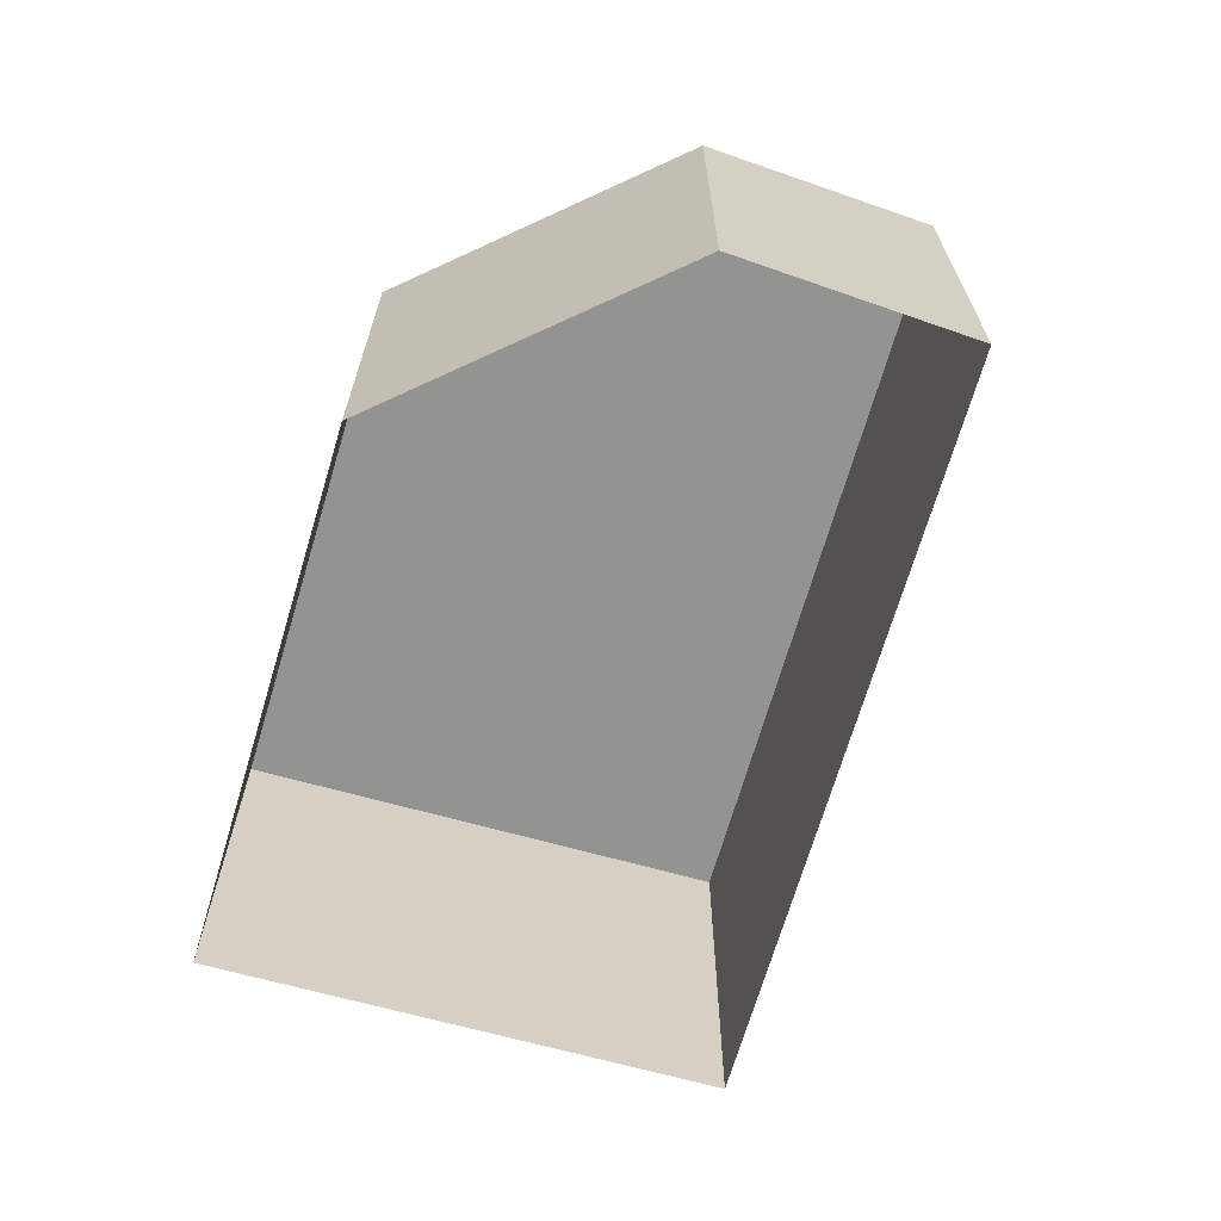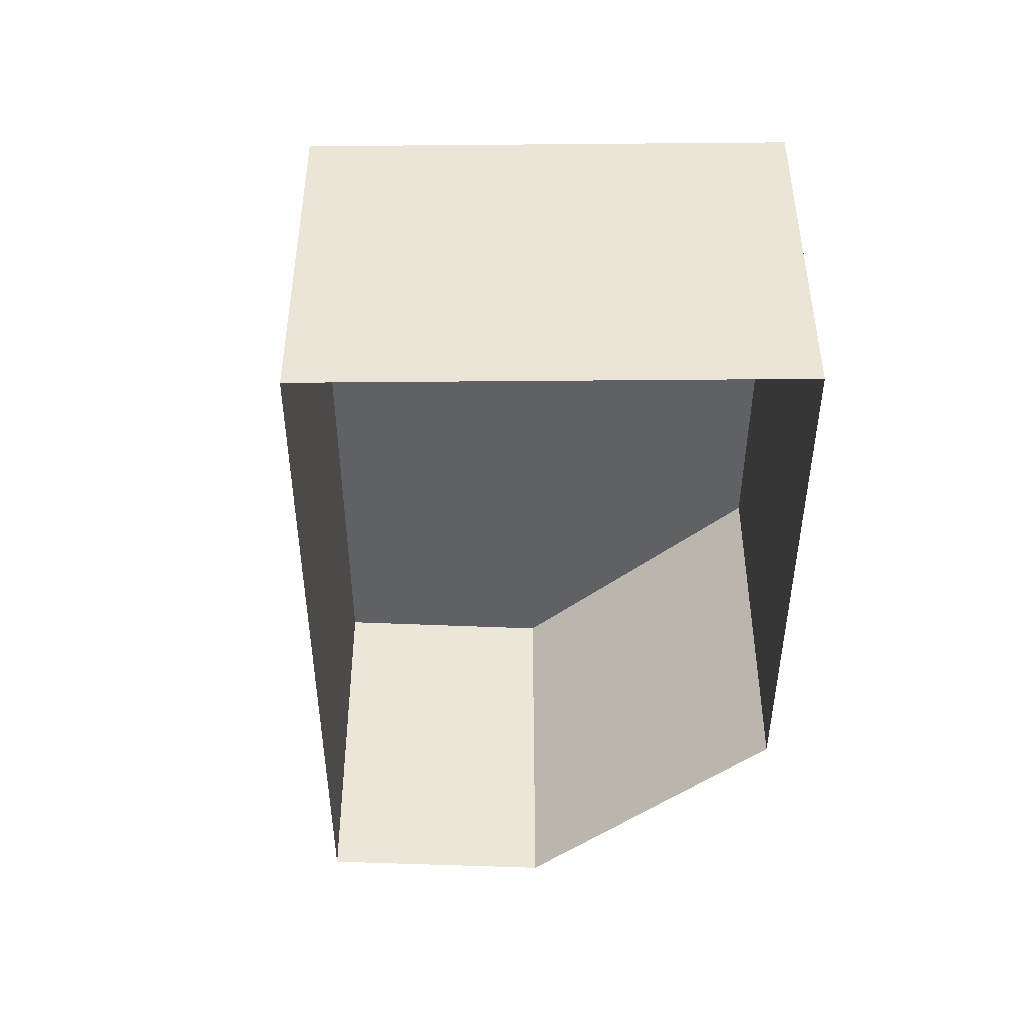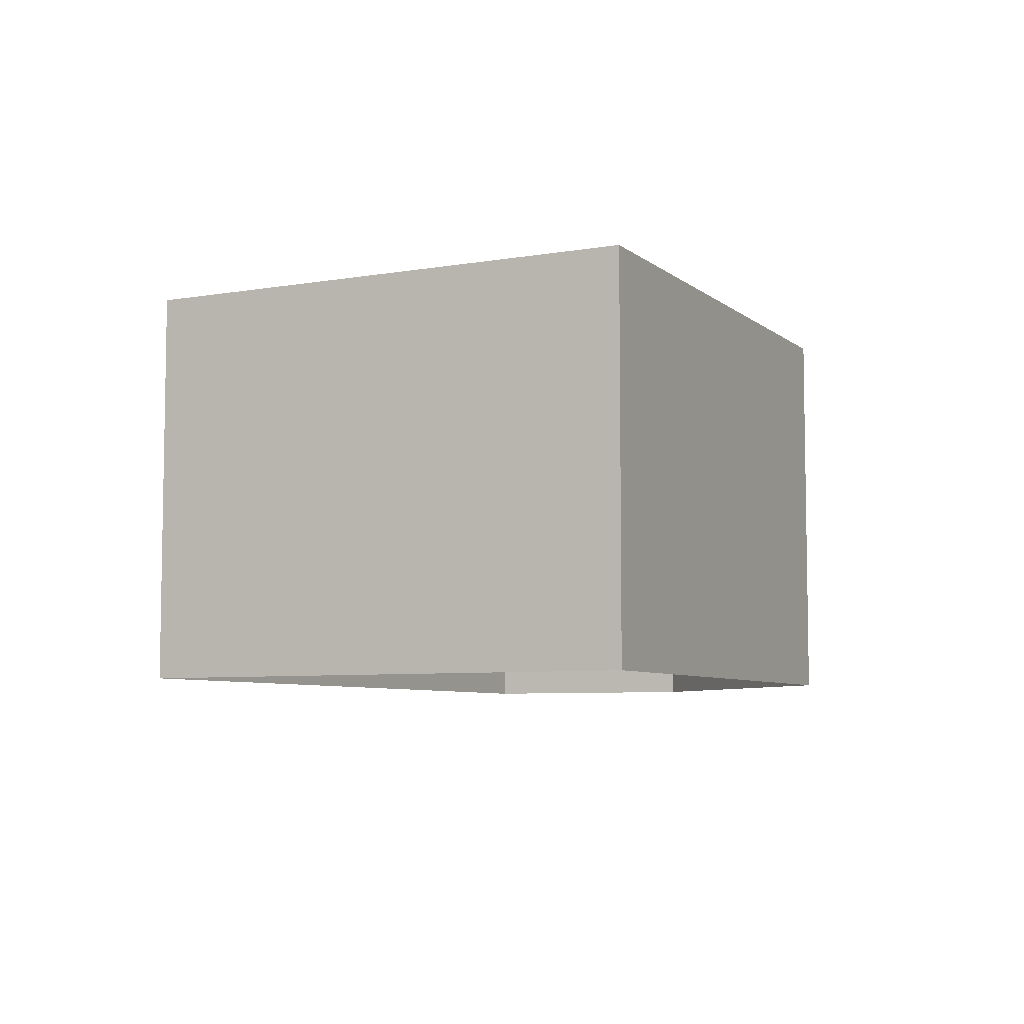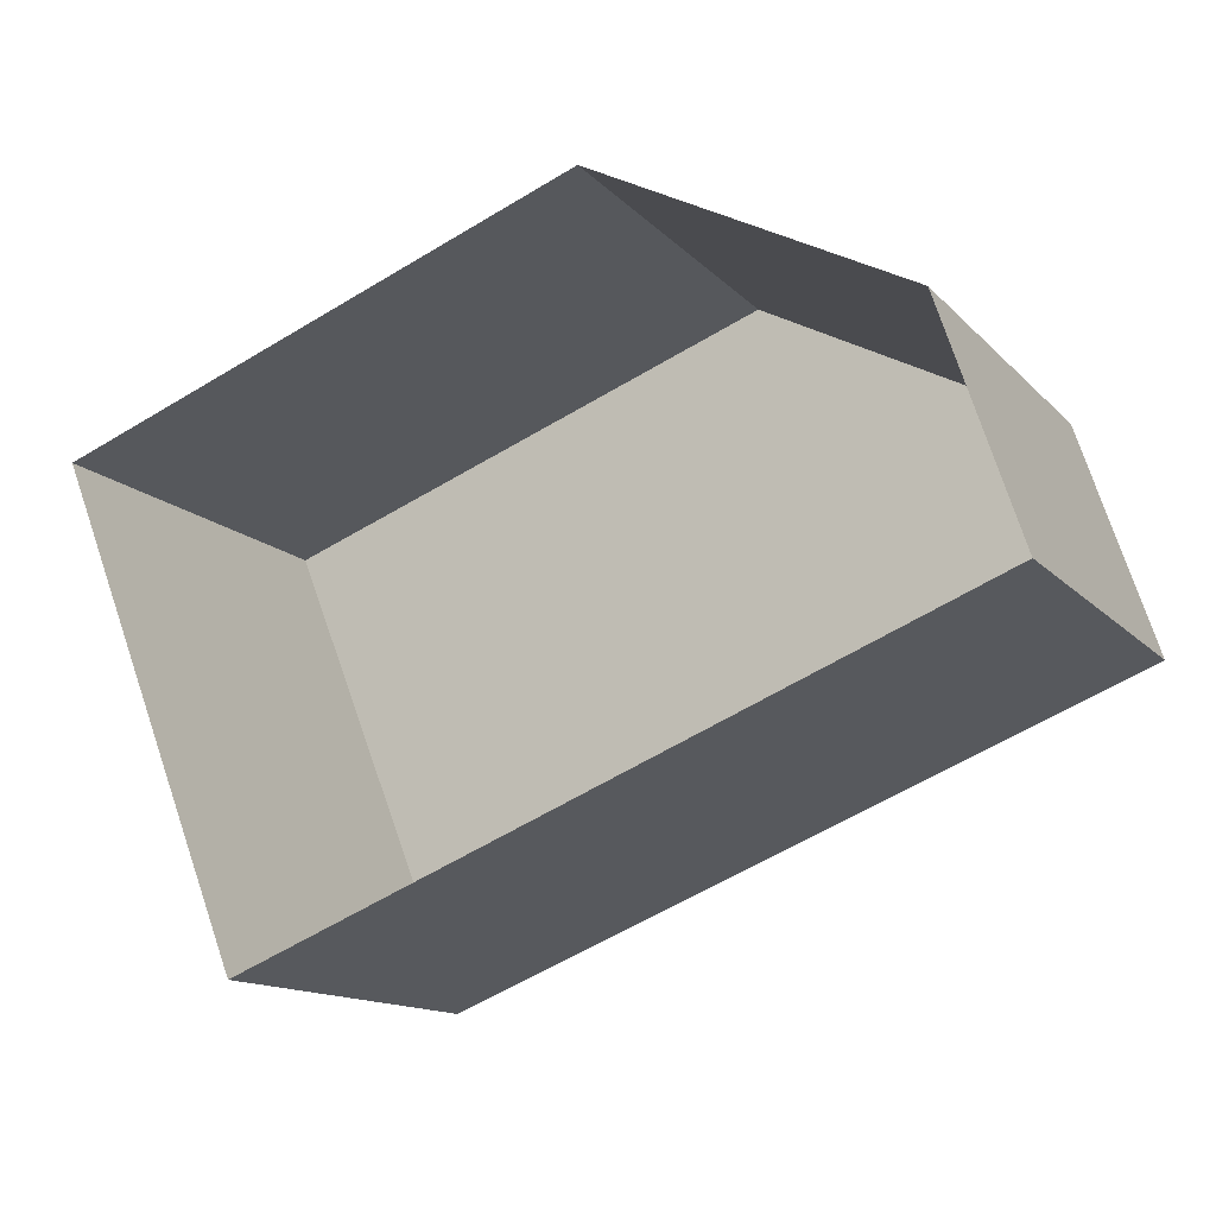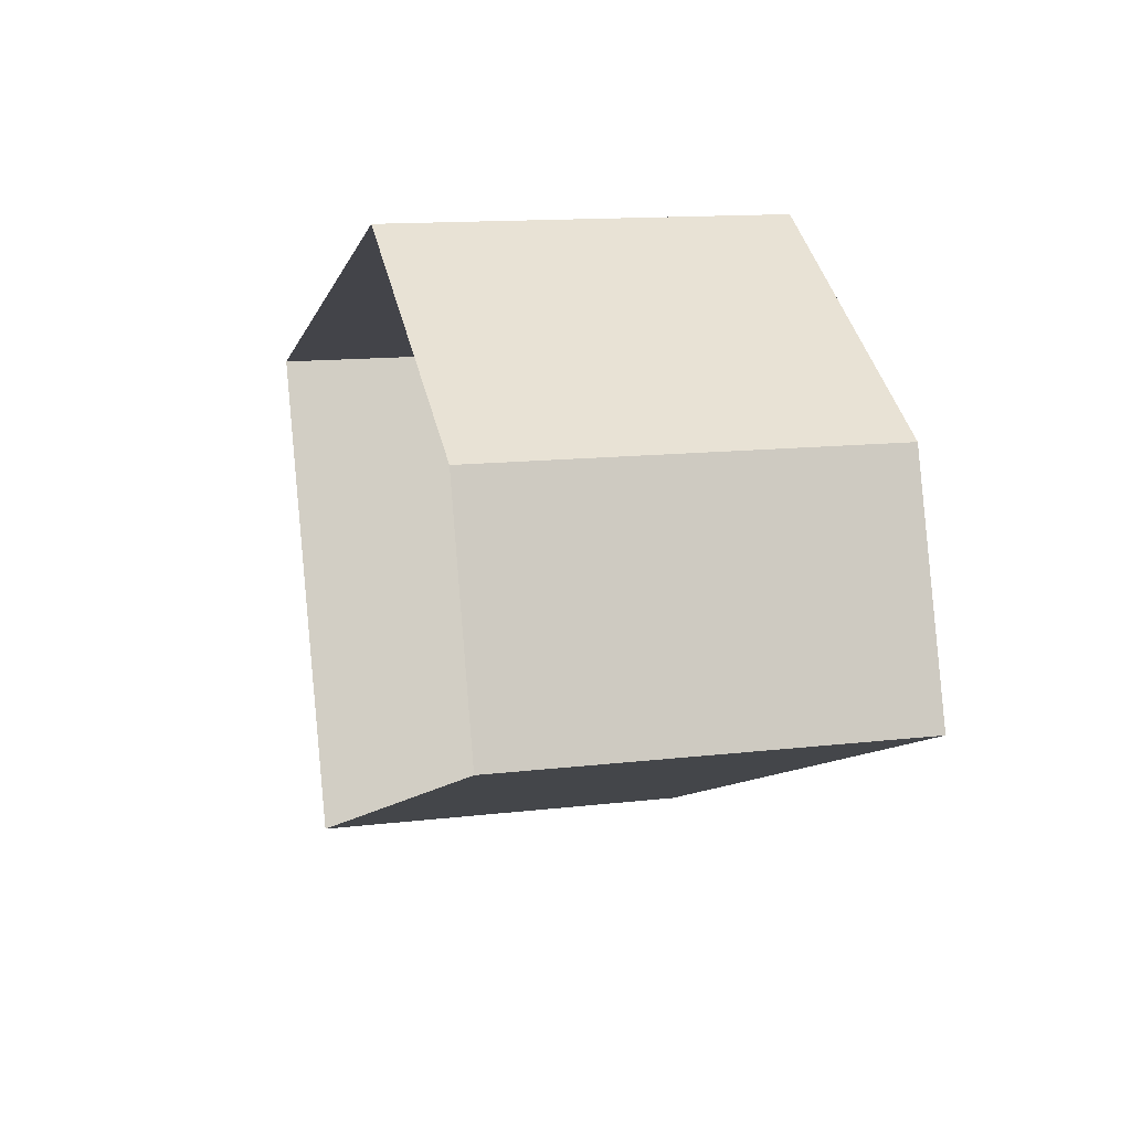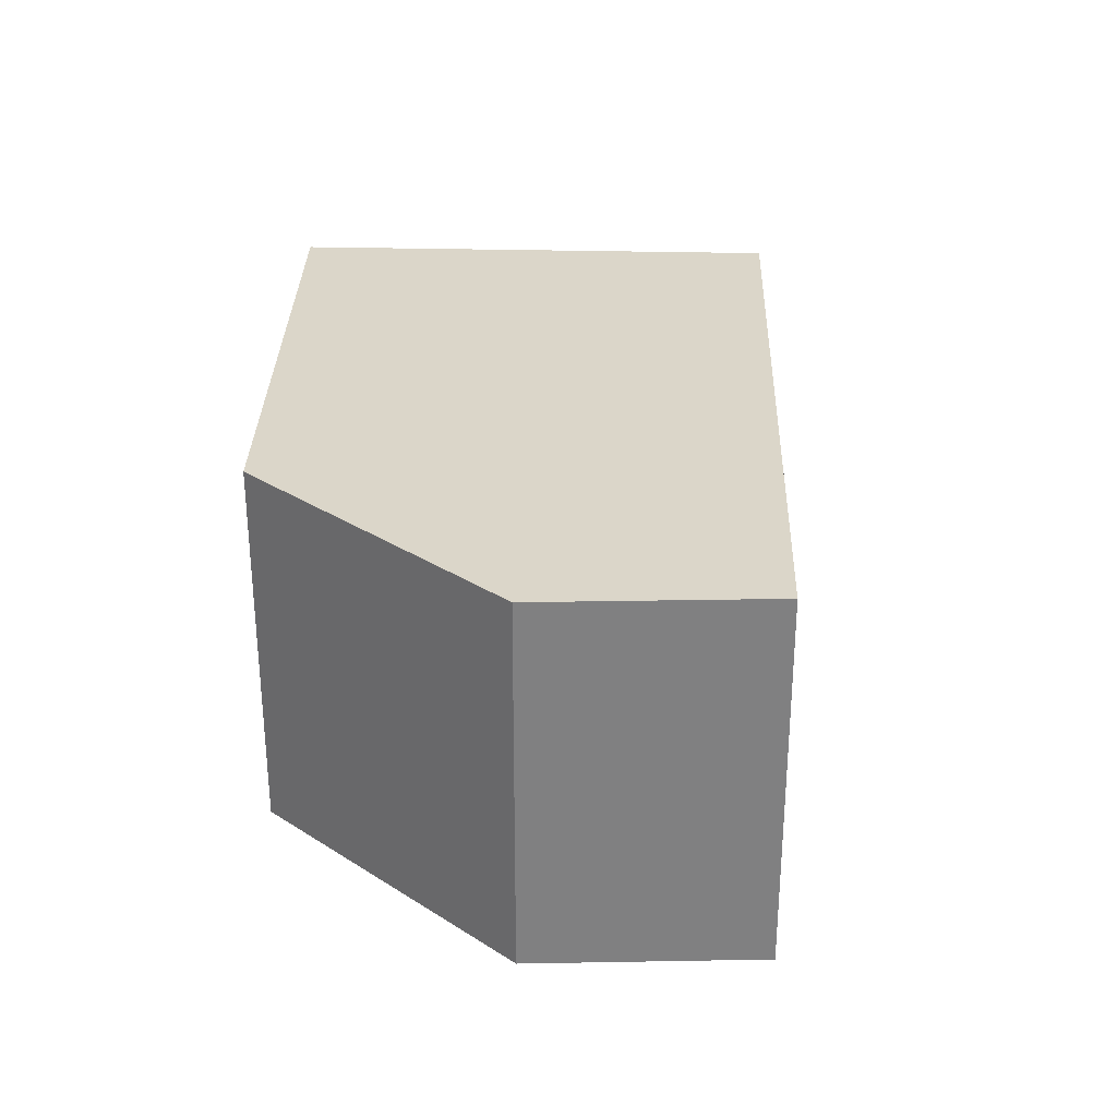
<metadata>
{"format":"obj","ext":"obj","renderer":"f3d","projection":"perspective","resolution":1024,"background":"white","views":[{"elev":-66.6,"azim":-127.5,"up":"+Z"},{"elev":-45.6,"azim":68.8,"up":"+Z"},{"elev":-6.5,"azim":95.4,"up":"+Z"},{"elev":-13.6,"azim":-153.8,"up":"+Y"},{"elev":13.1,"azim":-105.3,"up":"+Y"},{"elev":30.1,"azim":-109.7,"up":"+Z"}]}
</metadata>
<code>
v -7546 -3.711e+04 8.498
v -7553 -3.711e+04 4.618
v -7546 -3.711e+04 4.615
v -7553 -3.711e+04 8.502
v -7552 -3.711e+04 4.618
v -7552 -3.711e+04 8.502
v -7549 -3.71e+04 8.501
v -7549 -3.71e+04 4.618
v -7544 -3.711e+04 8.498
v -7544 -3.711e+04 4.615
f 10 3 8
f 3 2 8
f 2 5 8
f 1 2 3
f 1 4 2
f 4 5 2
f 4 6 5
f 7 8 5
f 6 7 5
f 9 10 8
f 7 9 8
f 1 3 10
f 9 1 10
f 4 1 7
f 4 7 6
f 1 9 7

</code>
